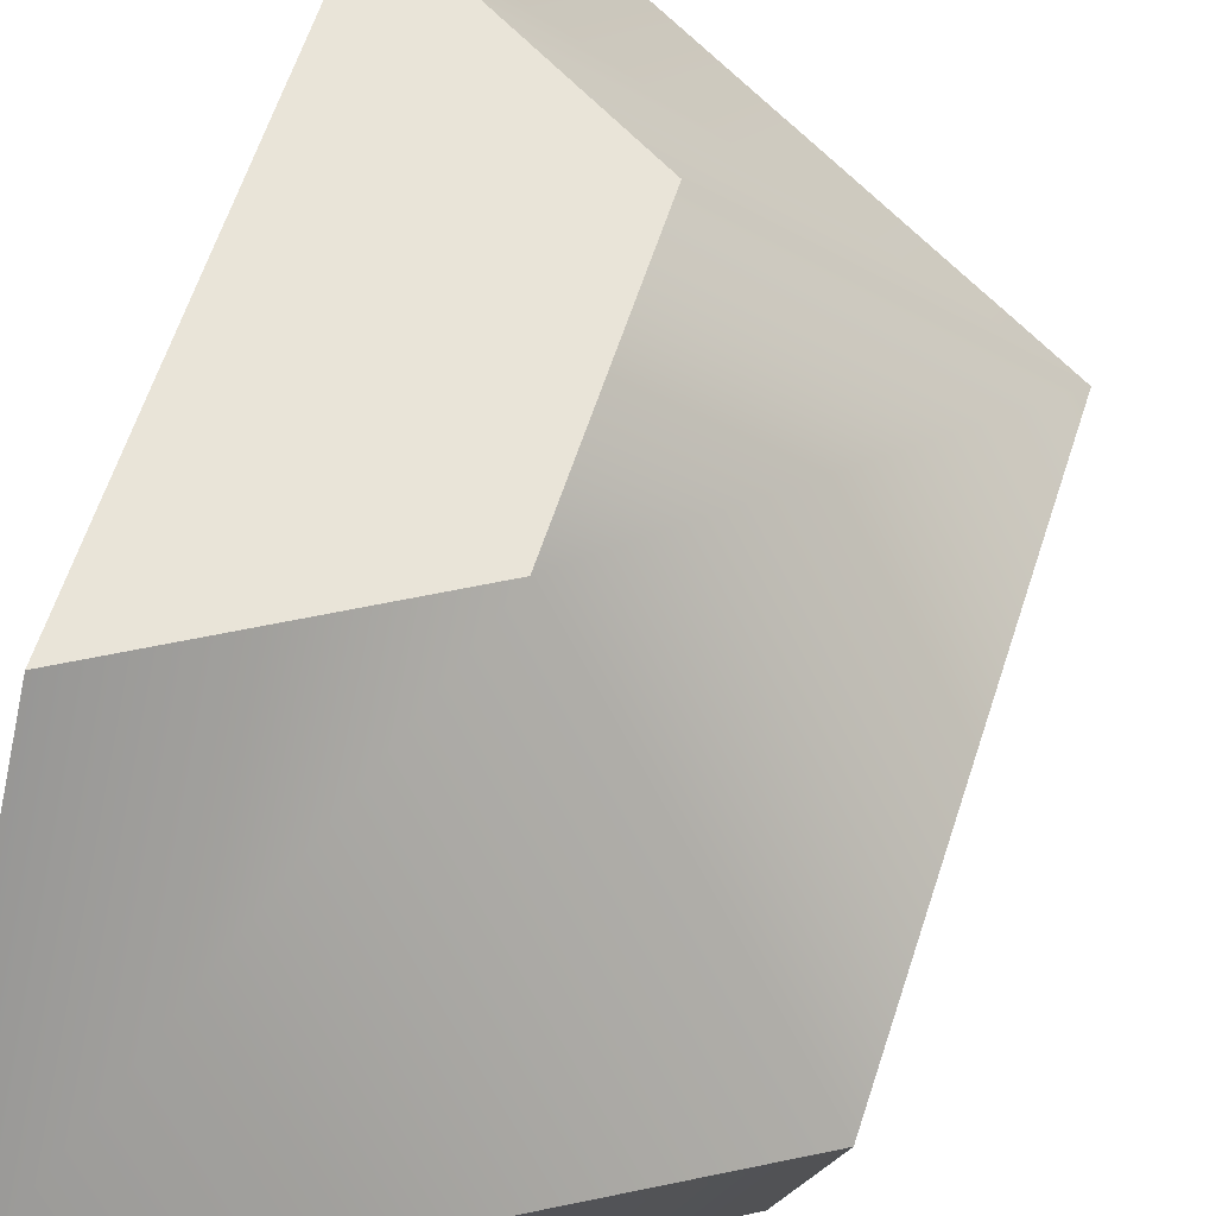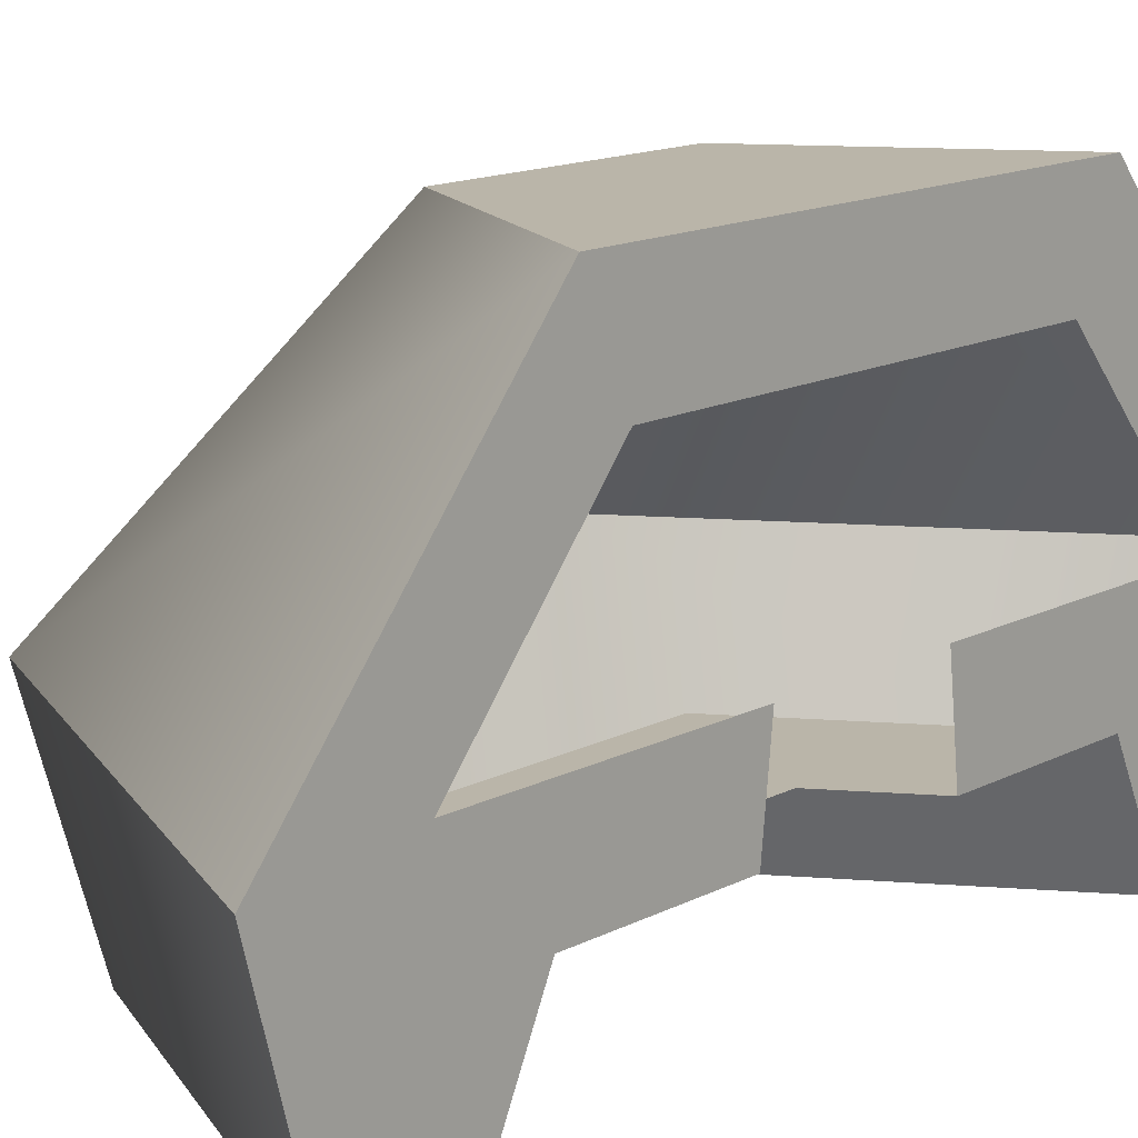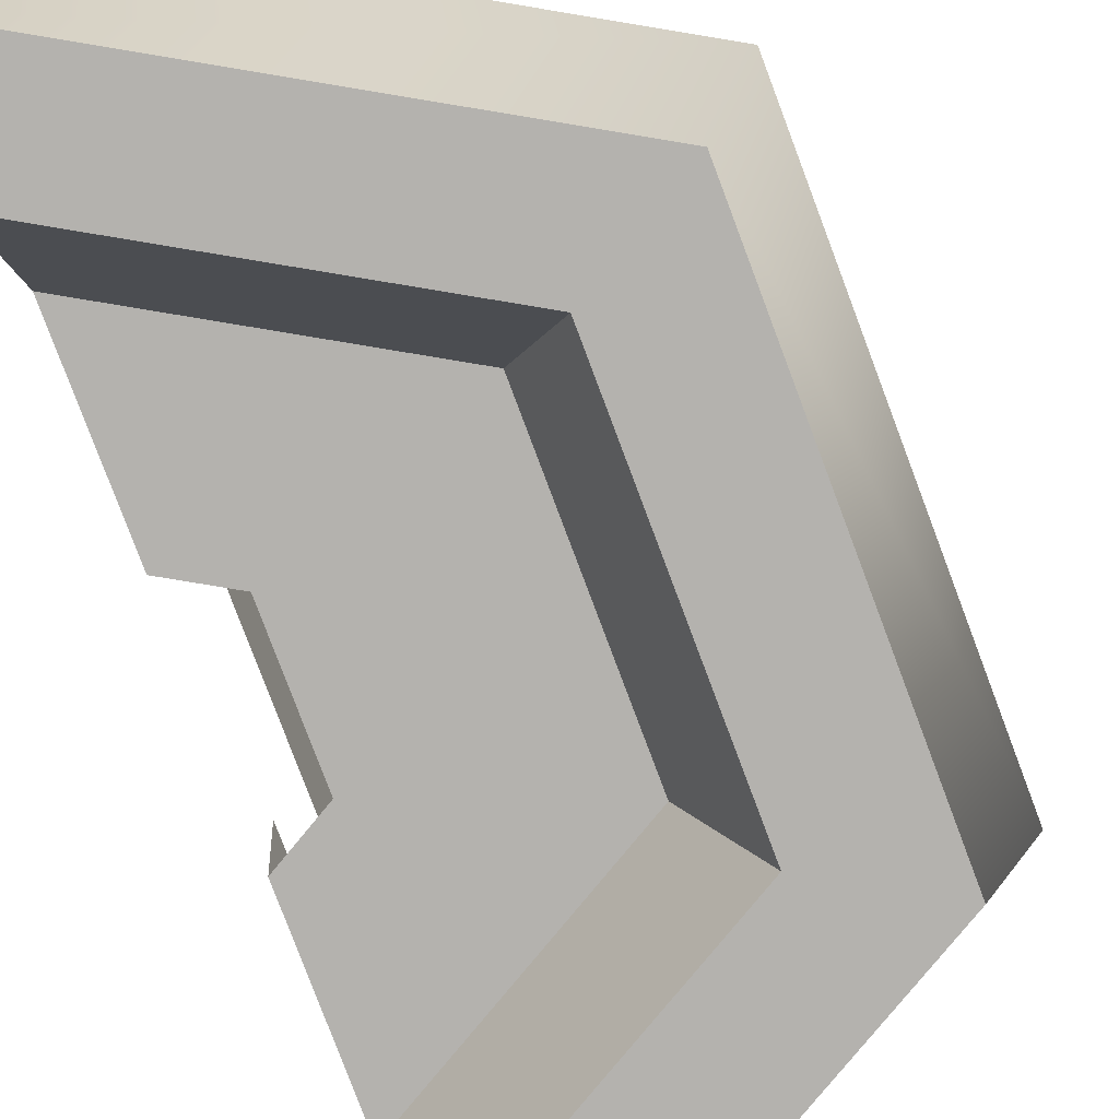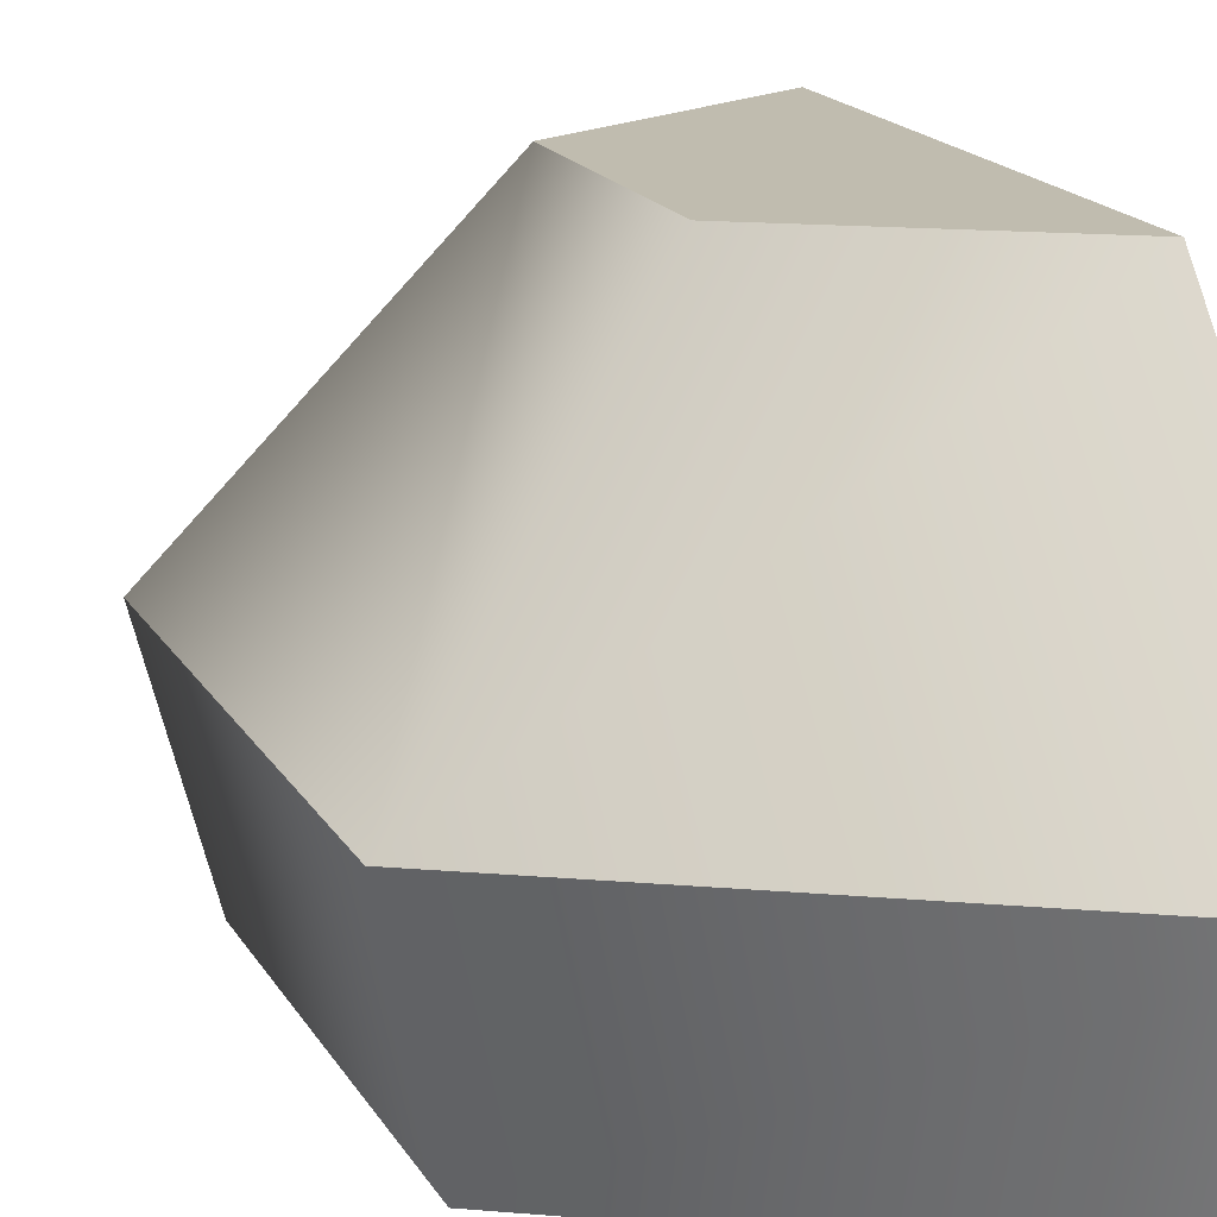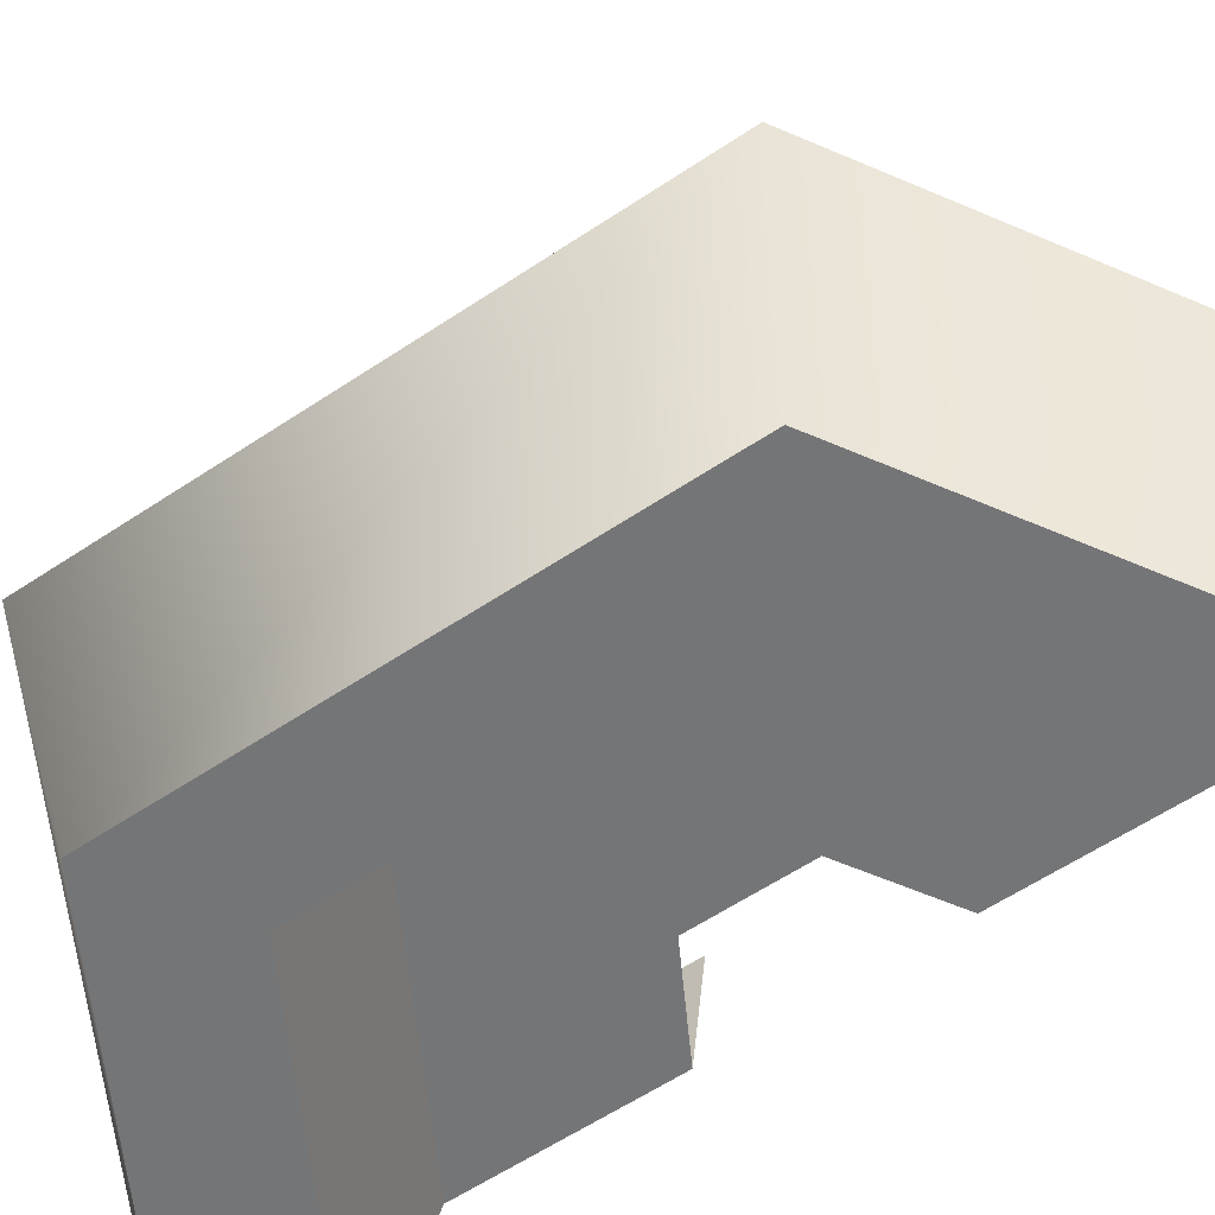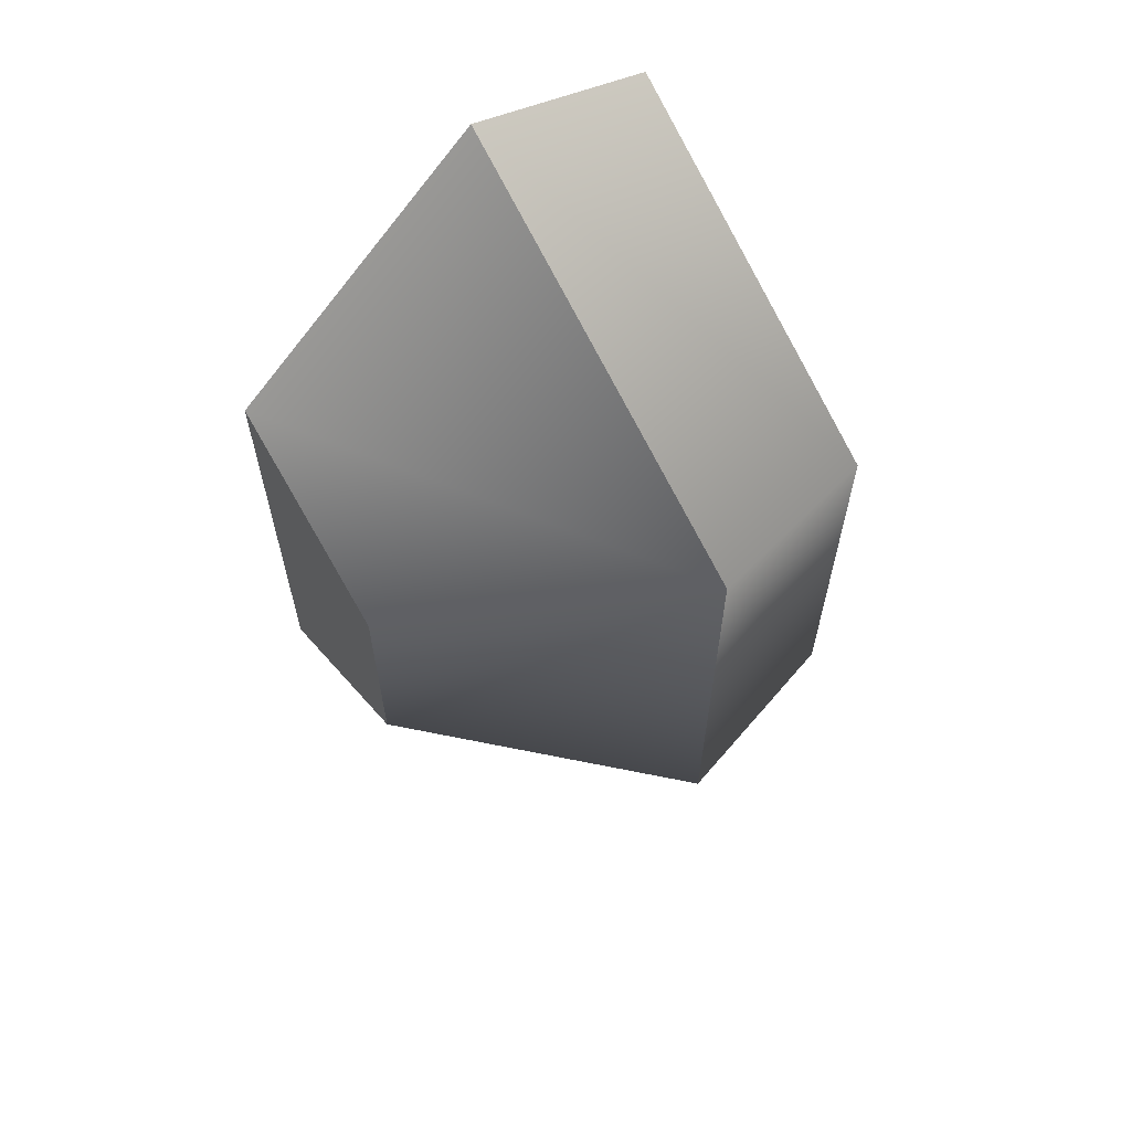
<metadata>
{"format":"obj","ext":"obj","renderer":"f3d","projection":"perspective","resolution":1024,"background":"white","views":[{"elev":60.4,"azim":-162.2,"up":"+Y"},{"elev":13.5,"azim":40.0,"up":"+Y"},{"elev":-79.7,"azim":-159.4,"up":"+Y"},{"elev":16.3,"azim":-19.9,"up":"+Y"},{"elev":-56.4,"azim":-54.6,"up":"+Y"},{"elev":62.3,"azim":-124.1,"up":"+Z"}]}
</metadata>
<code>
v -0.03122 0.0493 -0.01802
v -0.03122 0.0493 -0.01802
v -0.03122 0.0493 -0.01802
v -0.03122 0.0493 -0.01802
v -0.03122 0.0493 -0.01802
v -0.01561 0.0696 -0.009012
v -0.01561 0.0696 -0.009012
v -0.01561 0.0696 -0.009012
v -0.03122 0.0493 0.01802
v -0.03122 0.0493 0.01802
v -0.03122 0.0493 0.01802
v -0.03122 0.0493 0.01802
v -0.03122 0.0493 0.01802
v -0.03122 0.0493 0.01802
v -0.01561 0.0696 0.009012
v -0.01561 0.0696 0.009012
v -0.01561 0.0696 0.009012
v 0 0.0696 -0.01802
v 0 0.0696 -0.01802
v 0 0.0696 -0.01802
v 0 0.0696 0.01802
v 0 0.0696 0.01802
v 0 0.0696 0.01802
v -0.02052 0.0348 -0.01185
v -0.02052 0.0348 -0.01185
v -0.02052 0.0348 -0.01185
v -0.02052 0.0348 0.01185
v -0.02052 0.0348 0.01185
v -0.02052 0.0348 0.01185
v -0.01682 0.0435 -0.009709
v -0.01682 0.0435 -0.009709
v -0.01682 0.0435 -0.009709
v -0.01682 0.0435 0.009709
v -0.01682 0.0435 0.009709
v -0.01682 0.0435 0.009709
v 0 0.0493 -0.03605
v 0 0.0493 -0.03605
v 0 0.0493 -0.03605
v -0.02763 0.0348 -0.01595
v -0.02763 0.0348 -0.01595
v -0.02763 0.0348 -0.01595
v 0 0.0348 -0.0319
v 0 0.0348 -0.0319
v 0 0.0348 -0.0319
v 0 0.0348 0.0319
v 0 0.0348 0.0319
v 0 0.0348 0.0319
v -0 0.0348 0.02369
v -0 0.0348 0.02369
v -0 0.0348 0.02369
v -0.02763 0.0348 0.01595
v -0.02763 0.0348 0.01595
v -0.02763 0.0348 0.01595
v -0.02763 0.0348 0.01595
v -0 0.0348 -0.02369
v -0 0.0348 -0.02369
v -0 0.0348 -0.02369
v 0 0.0493 0.03605
v 0 0.0493 0.03605
v 0 0.0493 0.03605
v 0 0.0435 0.01942
v 0 0.0435 0.01942
v 0 0.0435 0.01942
v 0 0.0435 0.006862
v 0 0.0435 0.006862
v -0.005943 0.0435 0.003431
v -0.005943 0.0435 -0.003431
v 0 0.0435 -0.01942
v 0 0.0435 -0.01942
v 0 0.0435 -0.01942
v 0 0.0435 -0.006862
v 0 0.0435 -0.006862
v 0 0.05032 0.006077
v 0 0.05032 0.006862
v 0 0.05032 0.02603
v 0 0.06278 0.01496
v 0 0.06278 -0.01496
v 0 0.05032 -0.02603
v 0 0.05032 -0.006862
v 0 0.05032 -0.006077
f 11 6 4
f 6 14 16
f 8 23 18
f 23 8 15
f 30 28 25
f 28 30 33
f 7 37 5
f 37 7 20
f 1 43 41
f 43 3 38
f 54 49 47
f 49 54 27
f 27 54 24
f 39 24 54
f 39 57 24
f 57 39 42
f 22 12 60
f 13 22 17
f 34 64 61
f 64 34 66
f 66 34 67
f 31 67 34
f 68 67 31
f 67 68 71
f 59 51 46
f 53 59 9
f 40 10 2
f 10 40 52
f 35 50 29
f 50 35 63
f 70 26 55
f 26 70 32
f 74 65 73
f 65 74 75
f 65 75 62
f 62 75 48
f 48 75 45
f 75 58 45
f 75 21 58
f 76 21 75
f 77 21 76
f 77 19 21
f 78 19 77
f 78 36 19
f 36 78 44
f 78 56 44
f 56 78 69
f 69 78 79
f 69 79 72
f 72 79 80

</code>
